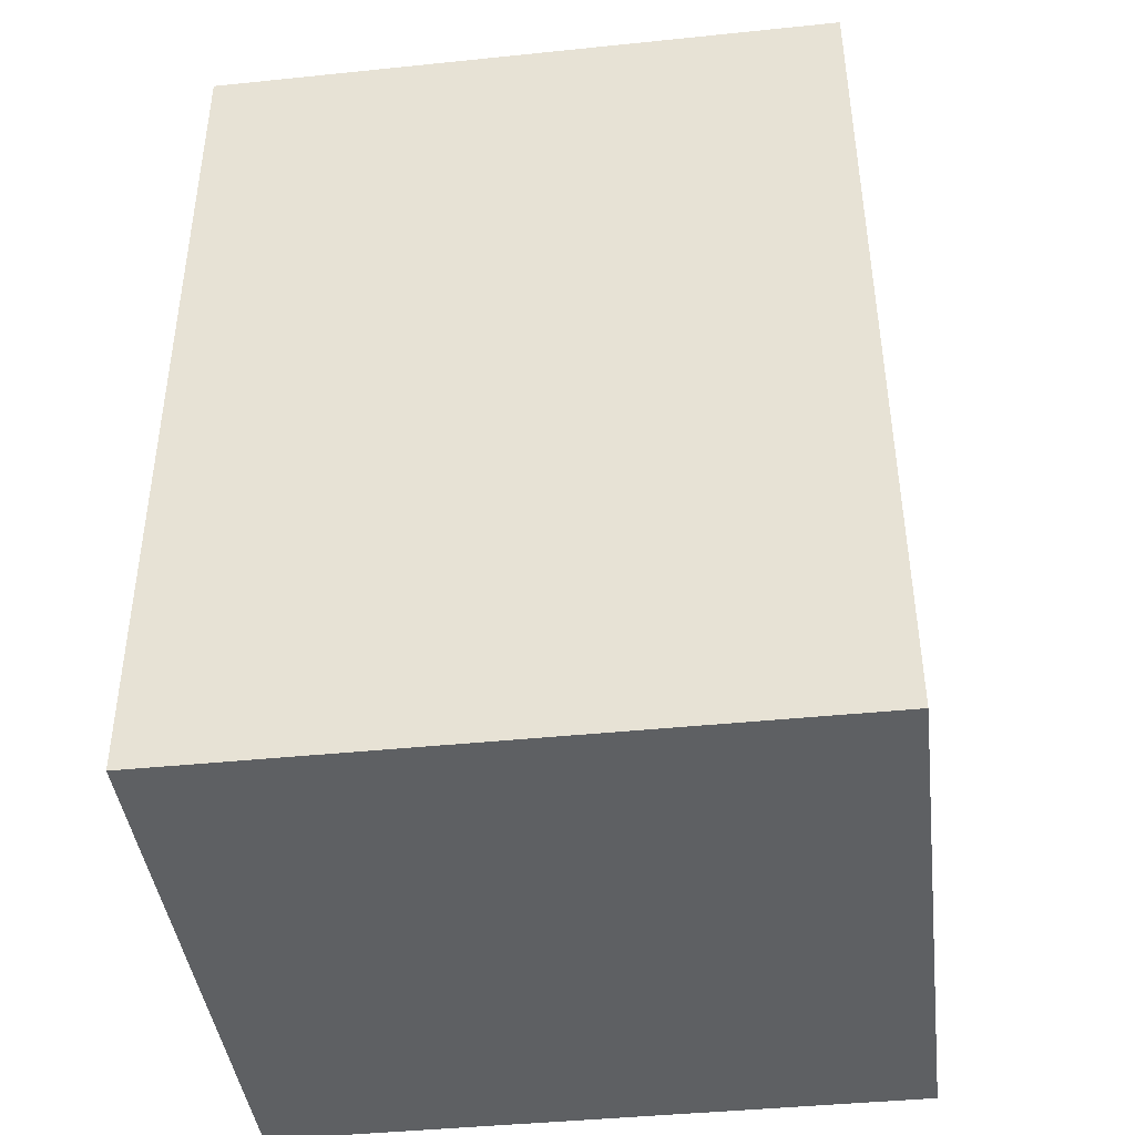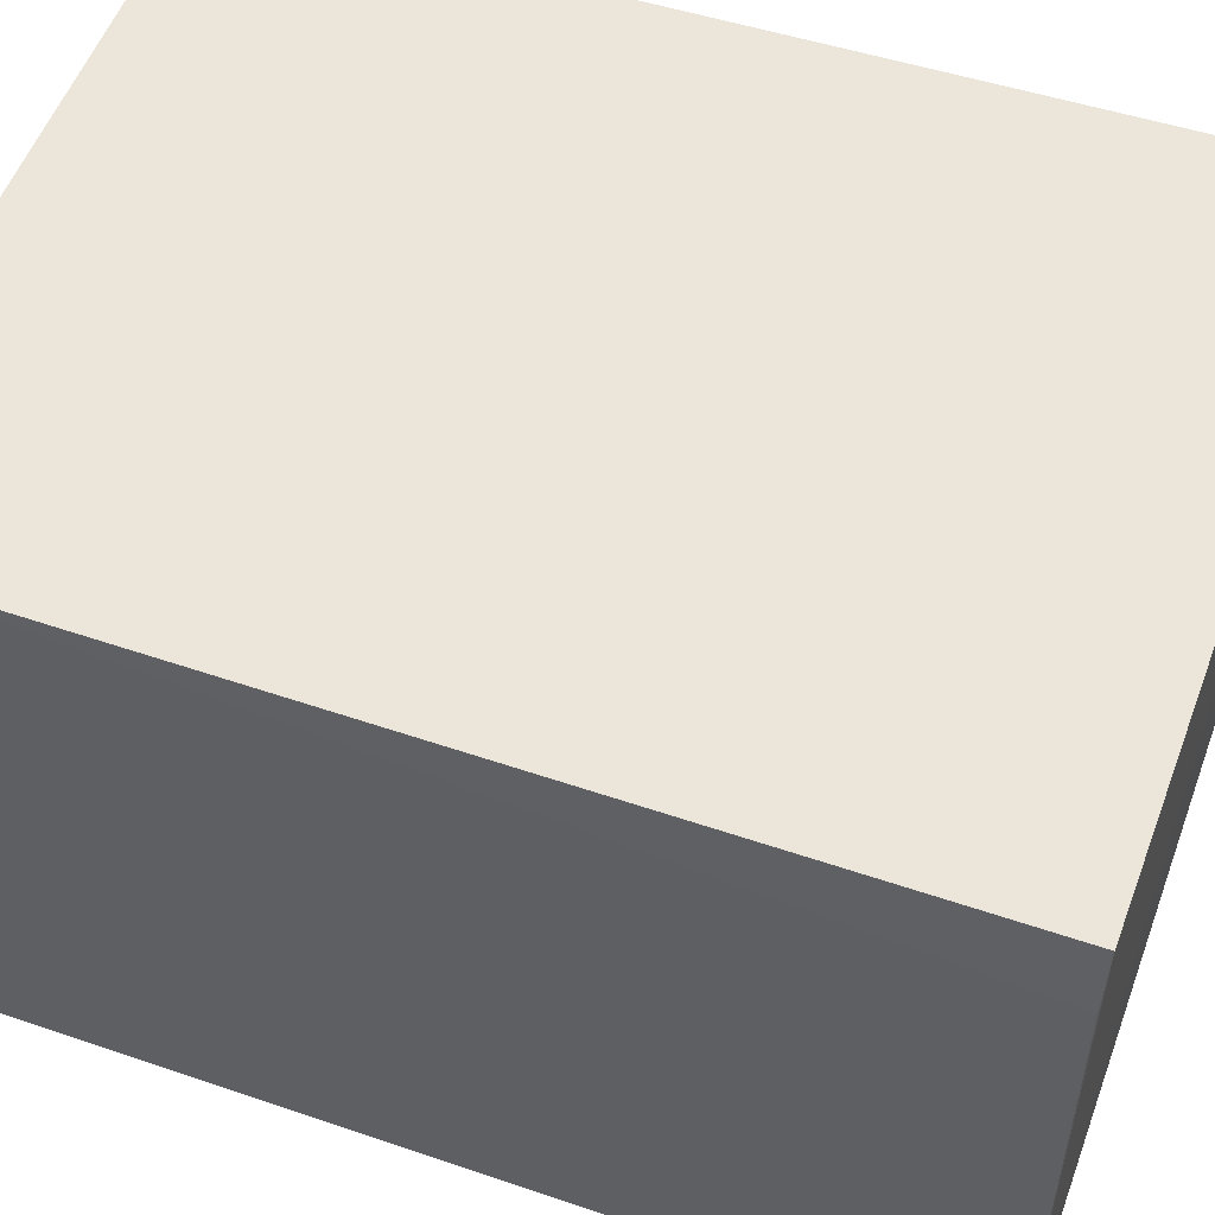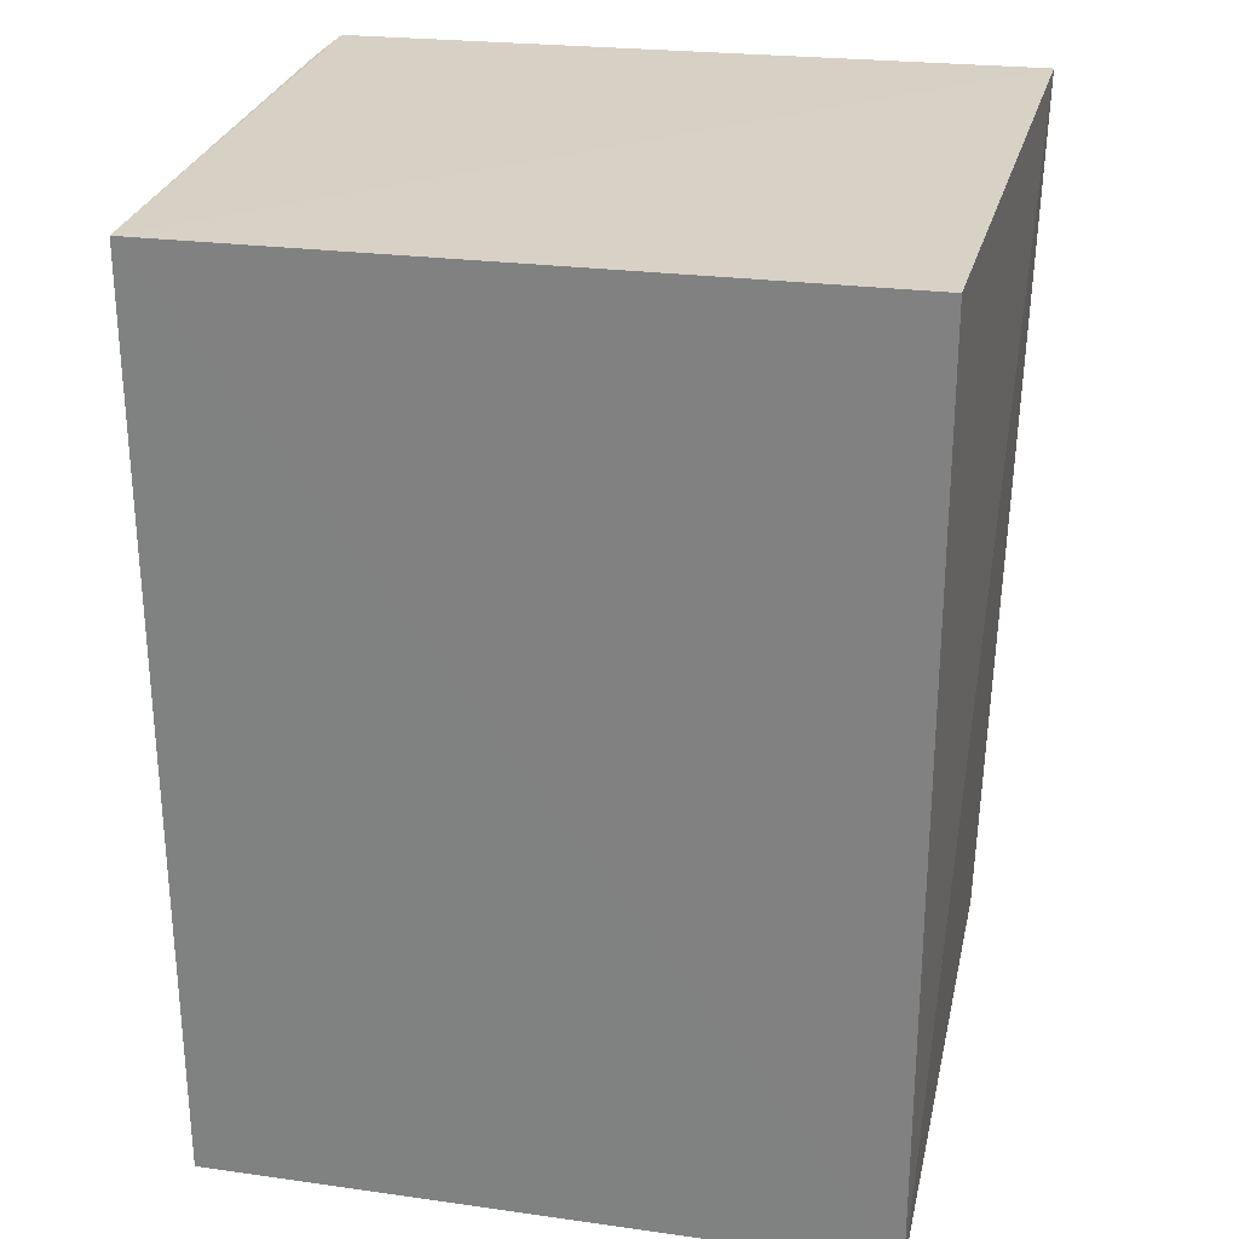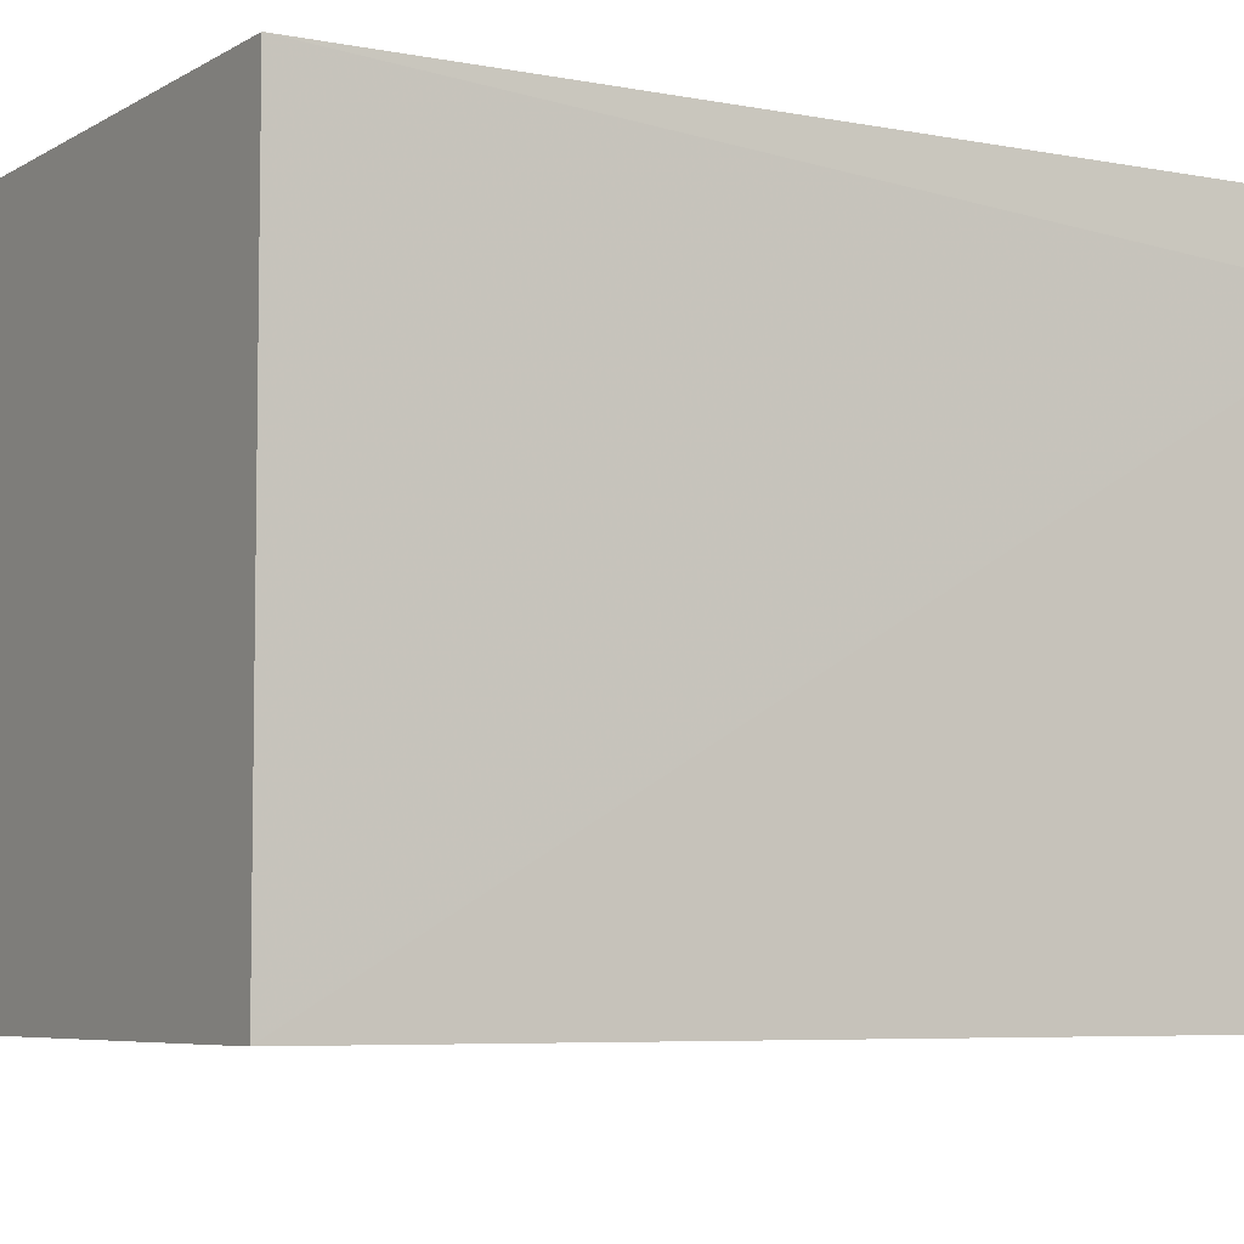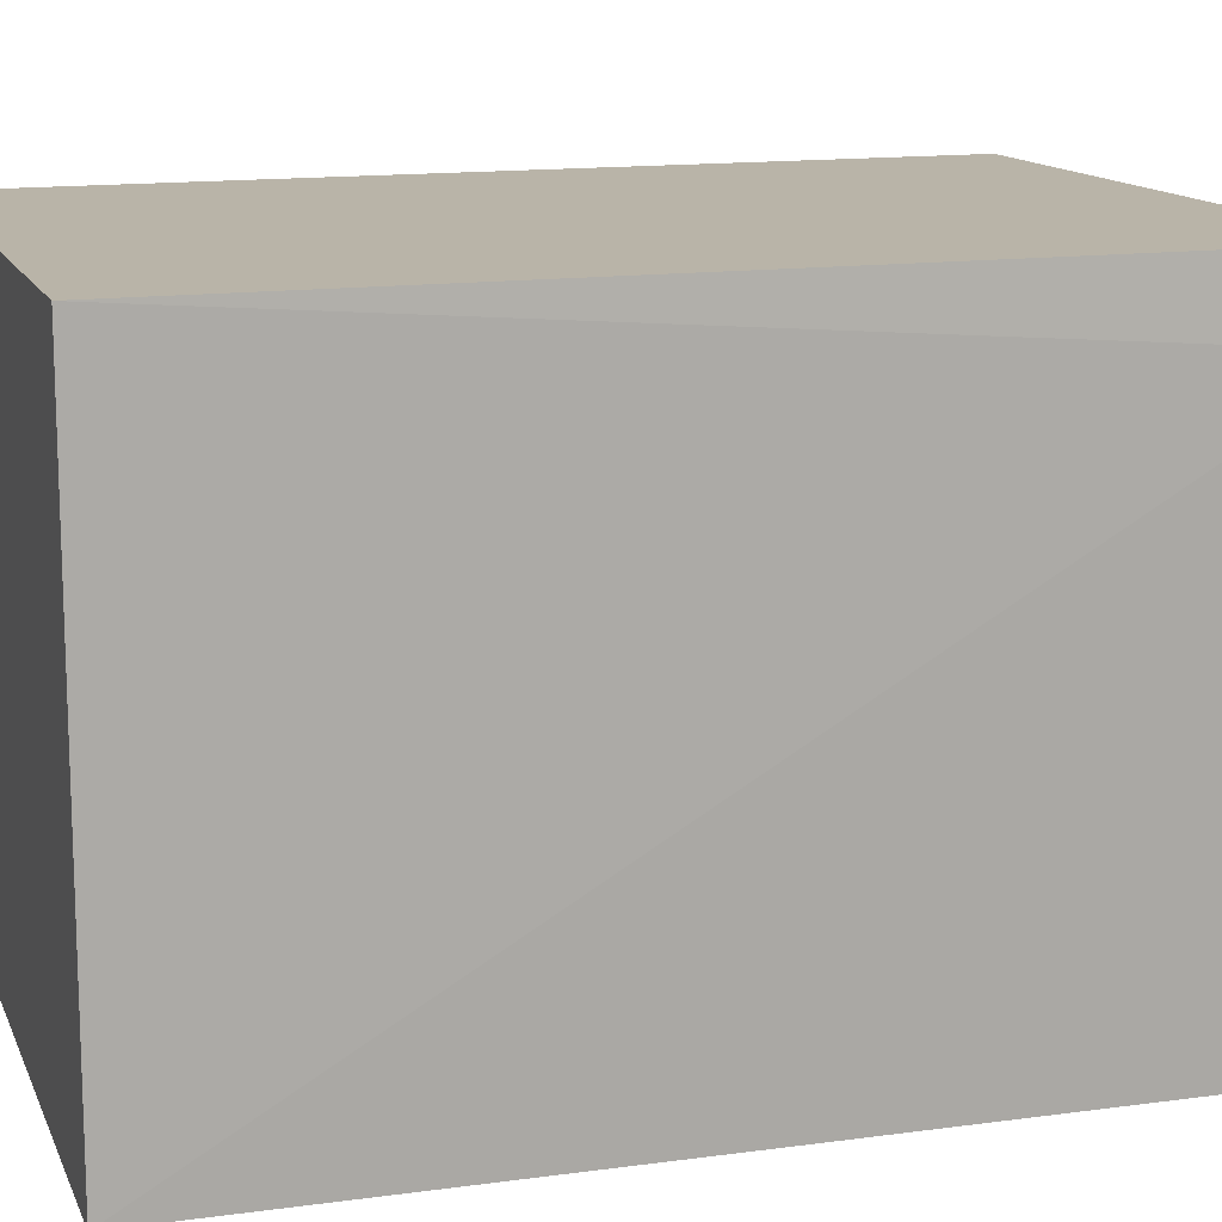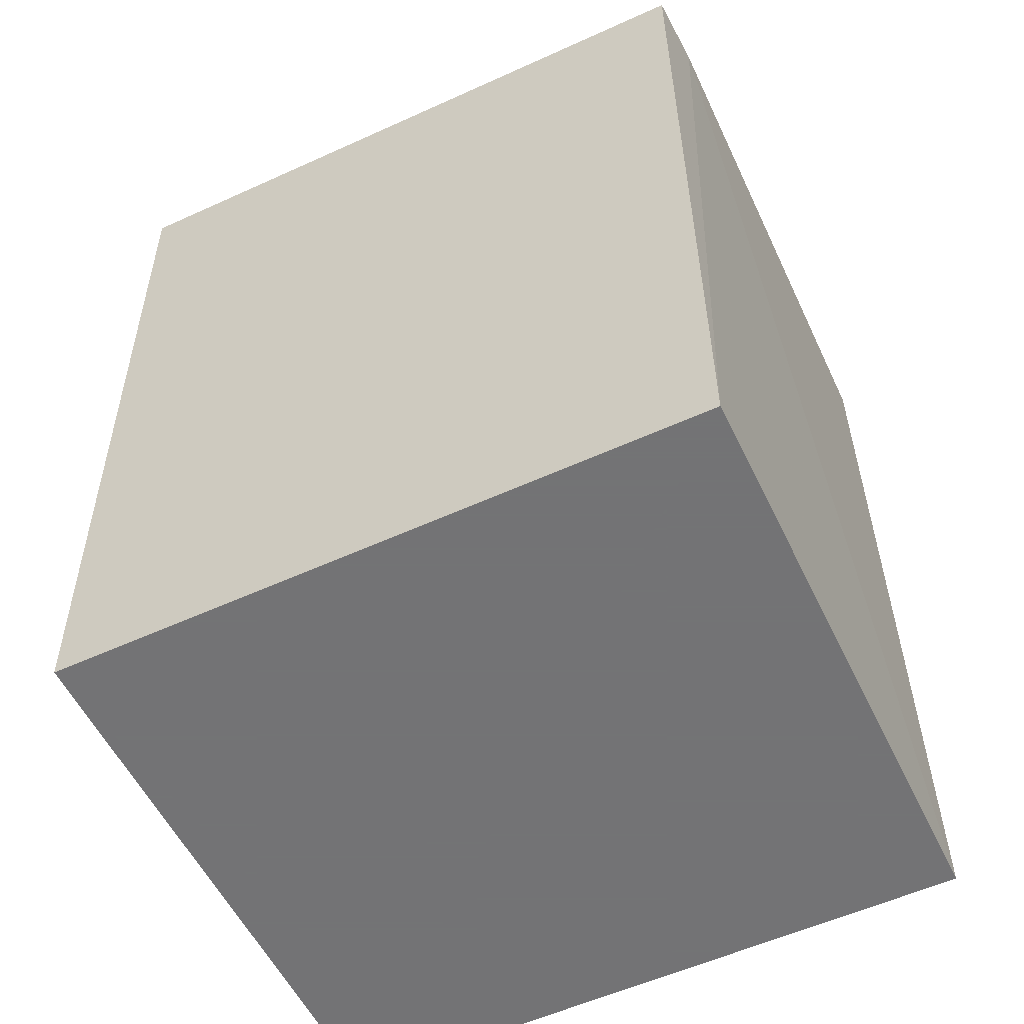
<metadata>
{"format":"obj","ext":"obj","renderer":"f3d","projection":"perspective","resolution":1024,"background":"white","views":[{"elev":-42.2,"azim":7.0,"up":"+Z"},{"elev":54.2,"azim":-70.1,"up":"+Y"},{"elev":27.4,"azim":12.2,"up":"+Z"},{"elev":-6.0,"azim":-121.2,"up":"+Y"},{"elev":13.2,"azim":-107.2,"up":"+Y"},{"elev":-56.0,"azim":-154.4,"up":"+Z"}]}
</metadata>
<code>
v 0.0458 0.002071 0.2574
v 0.04425 -0.0371 0.2573
v 0.04438 -0.03725 0.1978
v 0.001275 0.001938 0.1978
v 0.0009255 -0.00265 0.2568
v 0.04438 0.001938 0.1978
v 0.001261 -0.03726 0.257
v 0.001134 0.002151 0.2568
v 0.001275 -0.03725 0.1978
f 1 2 3
f 6 1 3
f 6 3 4
f 7 2 1
f 7 3 2
f 8 4 5
f 8 6 4
f 8 1 6
f 8 7 1
f 8 5 7
f 9 7 5
f 9 5 4
f 9 4 3
f 9 3 7

</code>
